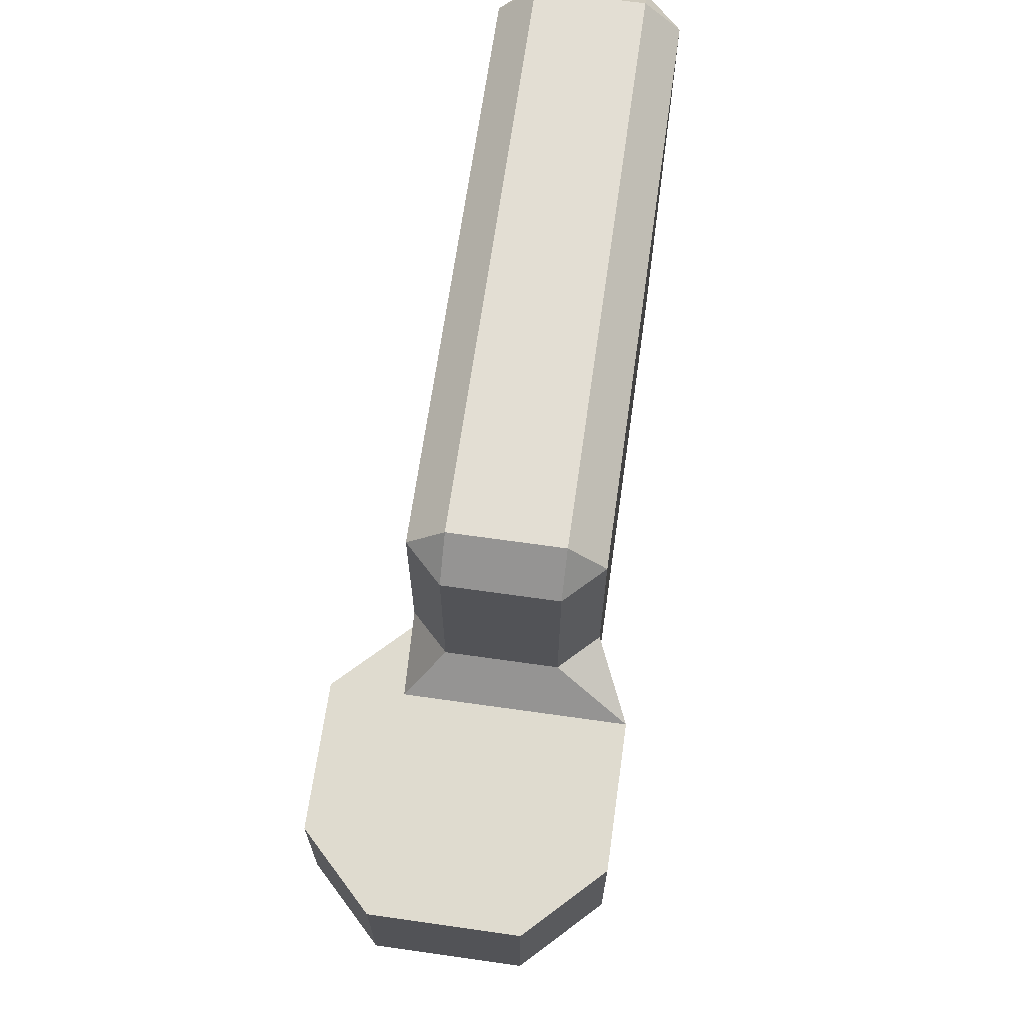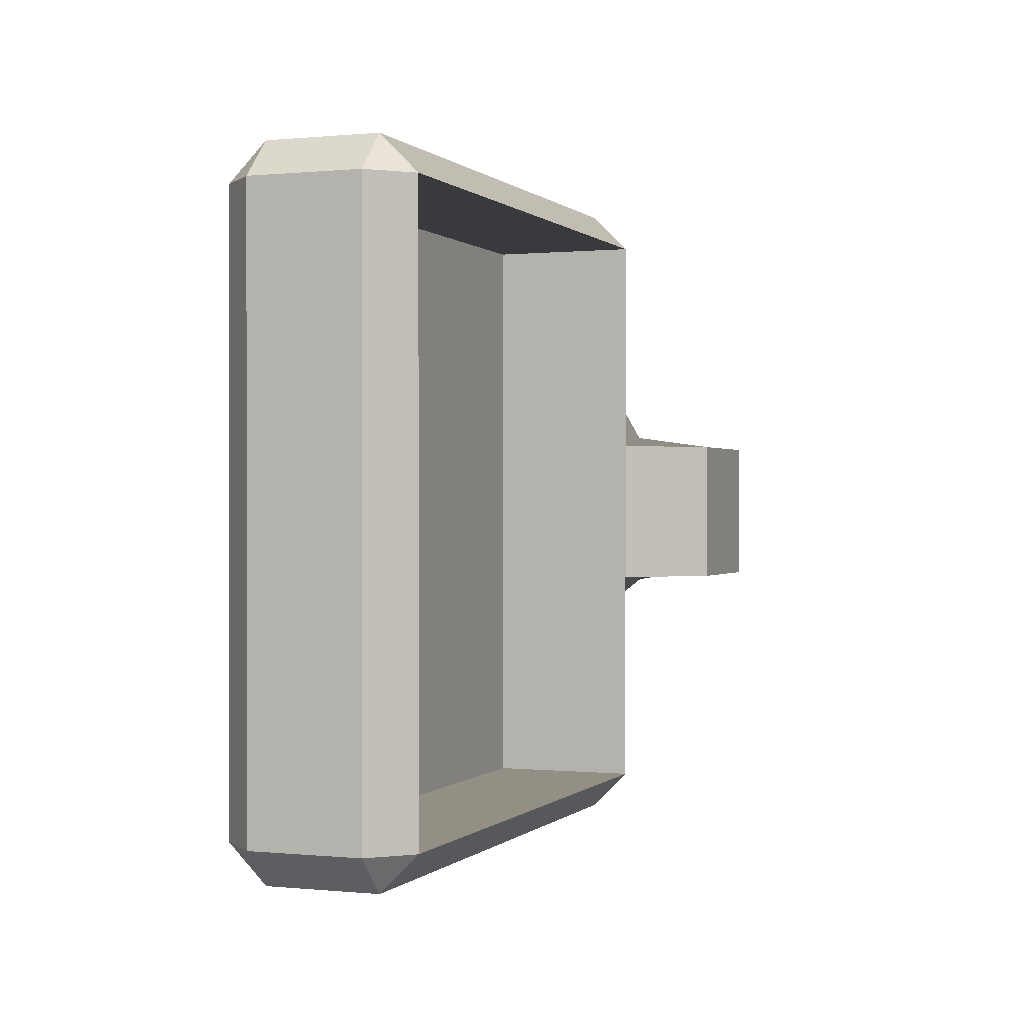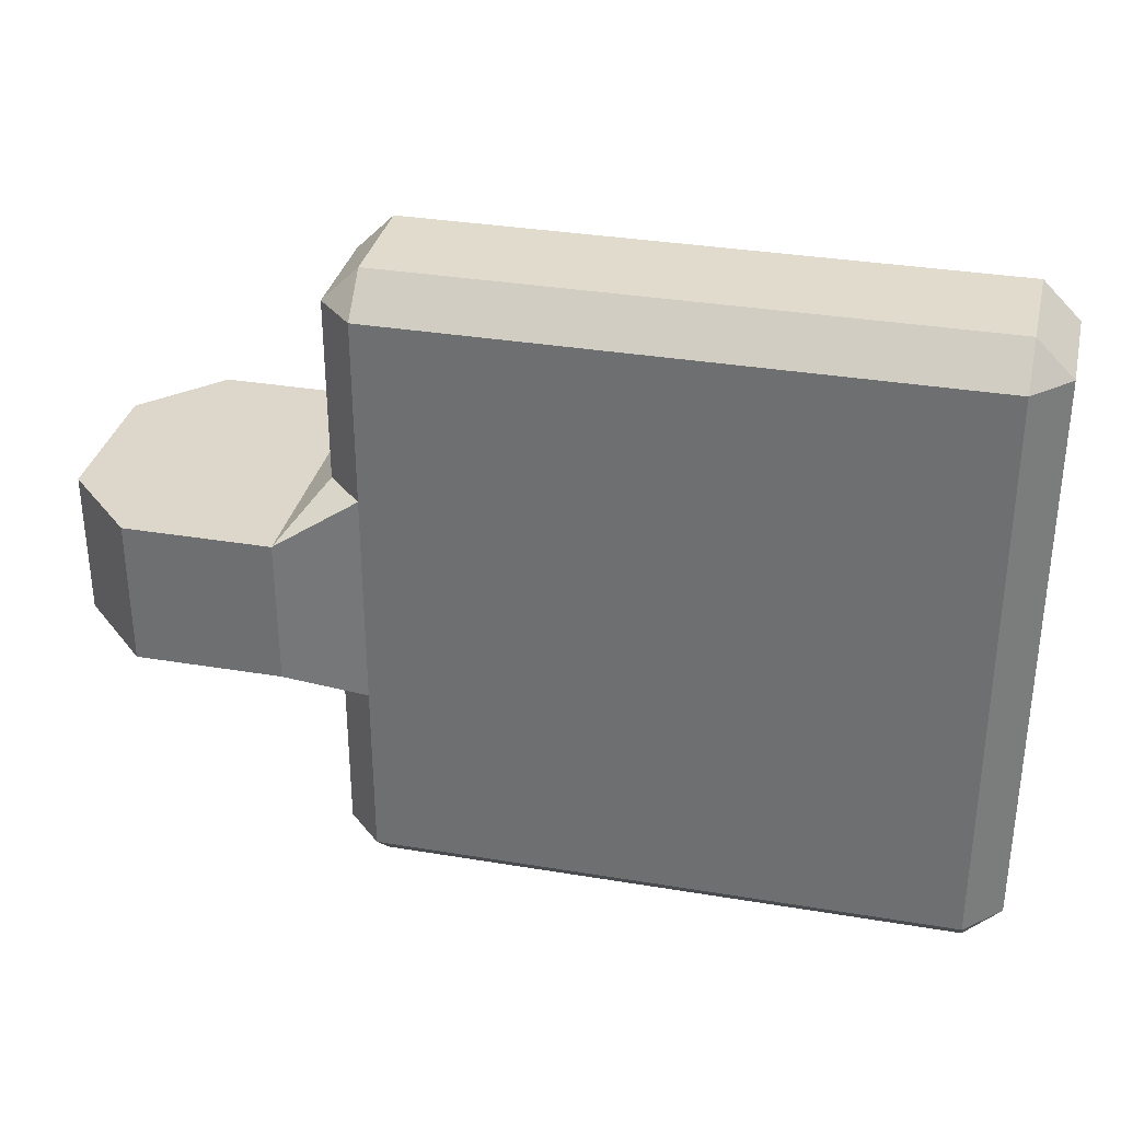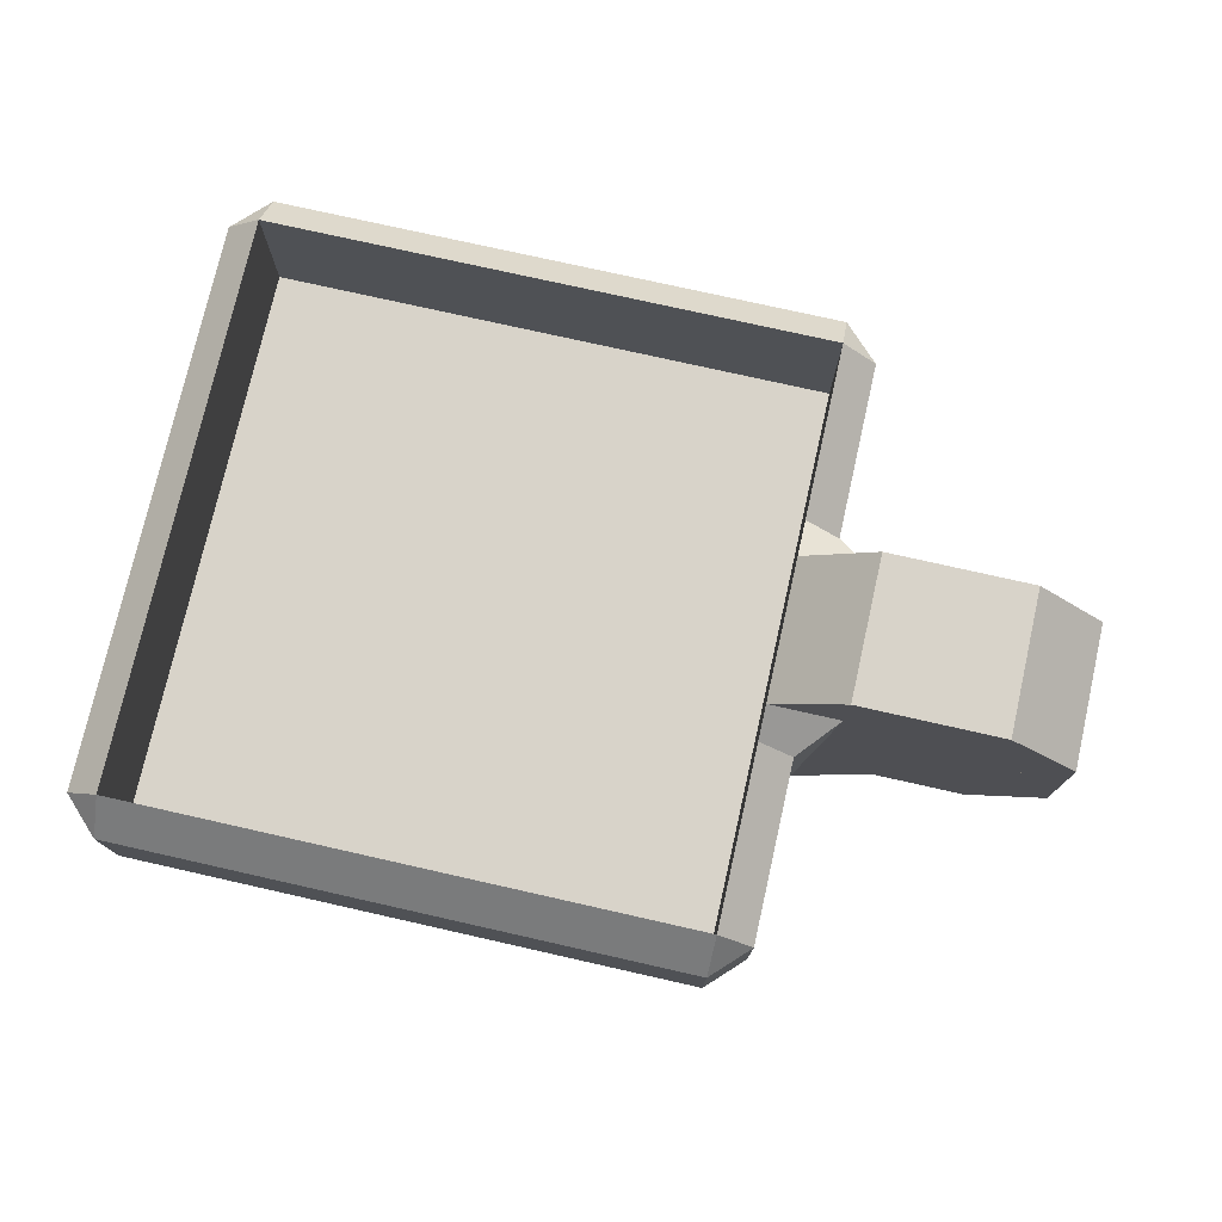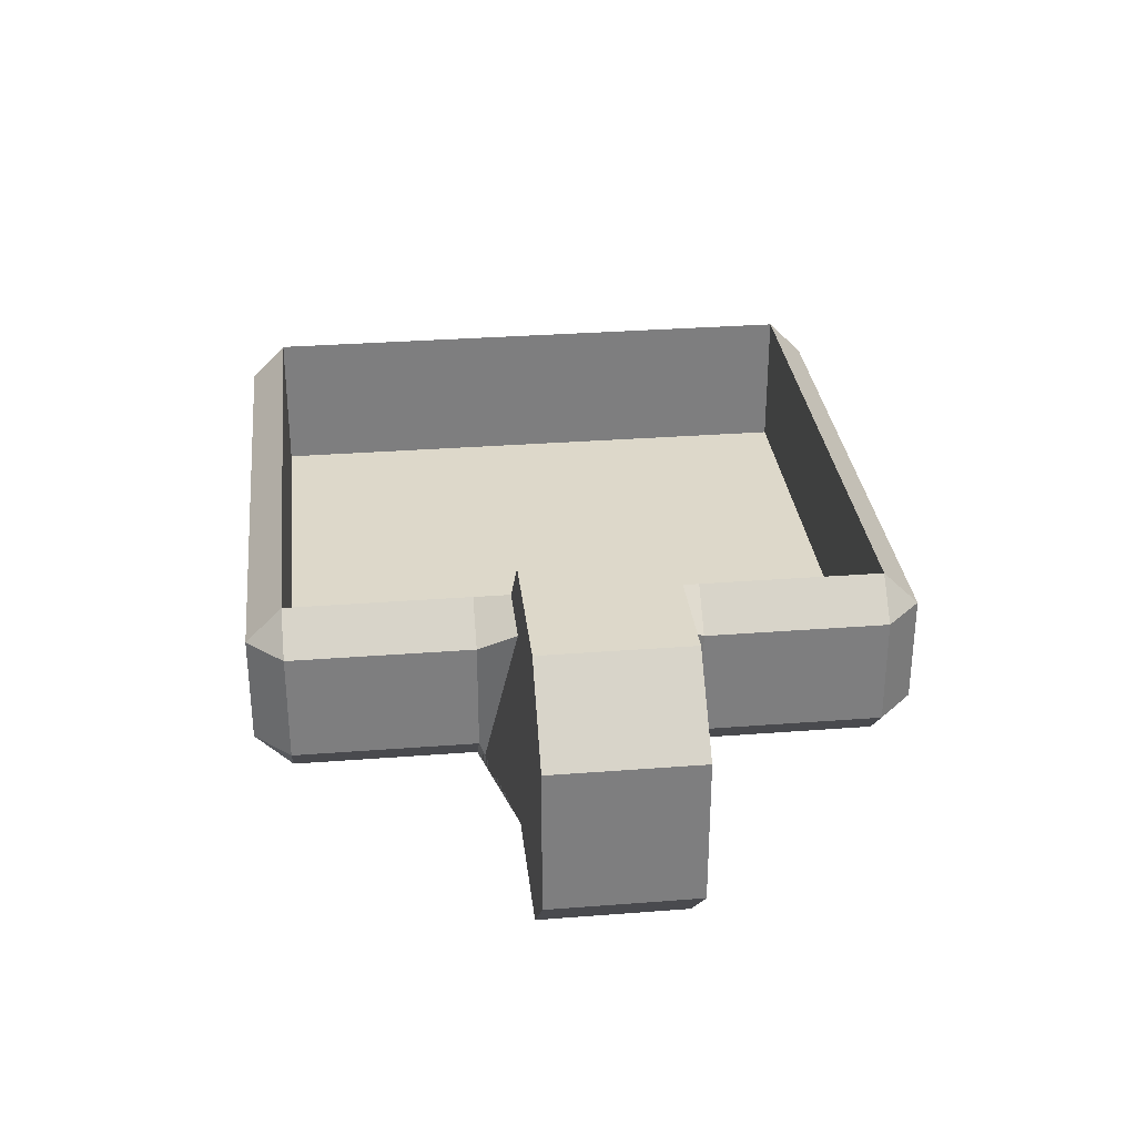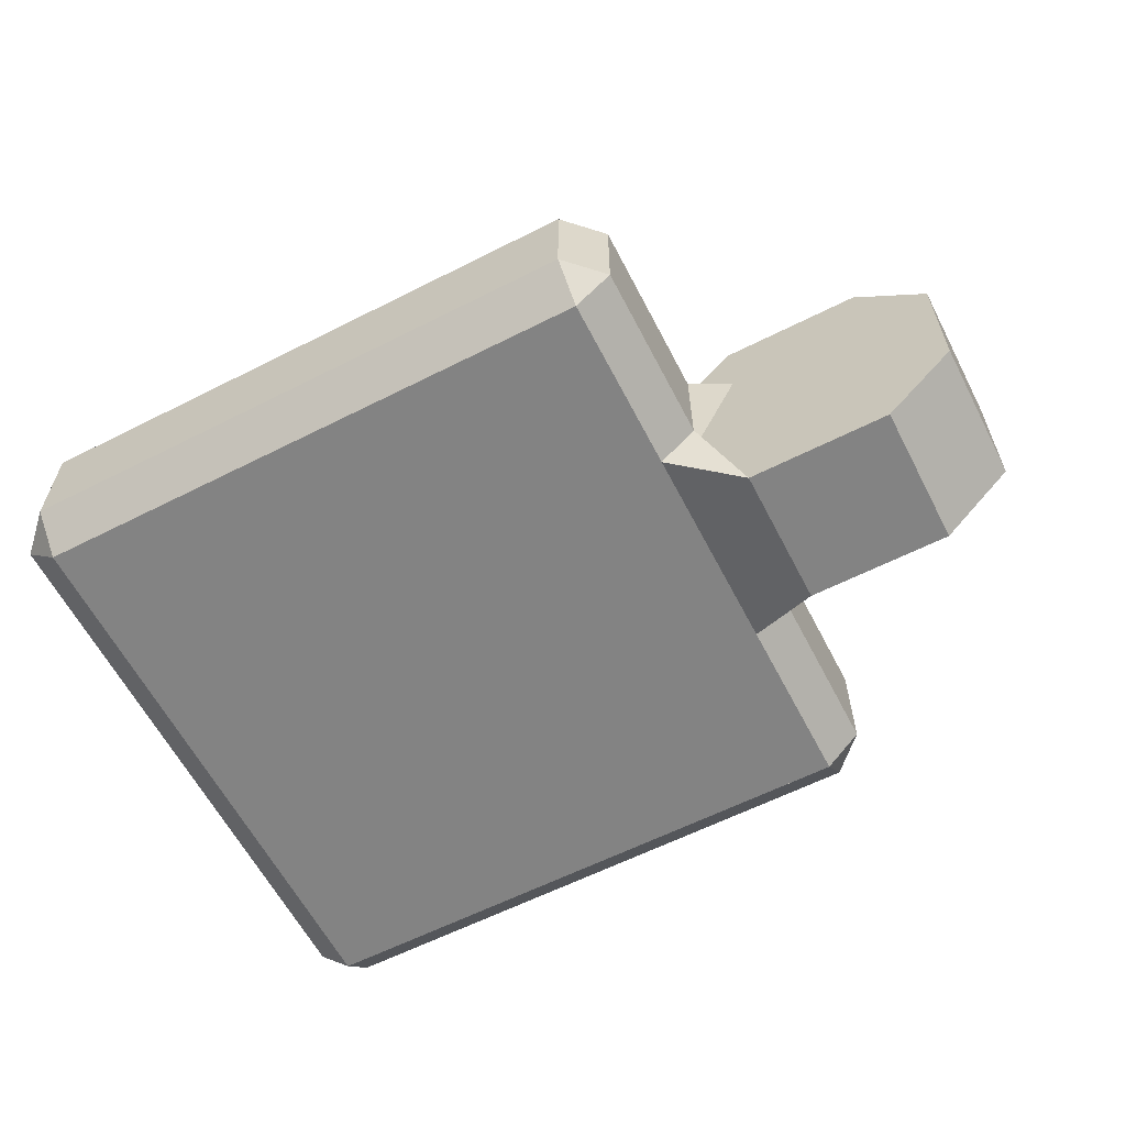
<metadata>
{"format":"obj","ext":"obj","renderer":"f3d","projection":"perspective","resolution":1024,"background":"white","views":[{"elev":67.2,"azim":-81.9,"up":"+Z"},{"elev":0.2,"azim":110.7,"up":"+Z"},{"elev":33.2,"azim":12.9,"up":"+Z"},{"elev":75.9,"azim":-167.3,"up":"+Y"},{"elev":31.0,"azim":-96.3,"up":"+Y"},{"elev":-61.0,"azim":-152.7,"up":"+Y"}]}
</metadata>
<code>
o hinge
v -2 1 1
v 1 2 1
v -2 1 -1
v 2 1 -1
v -2 -1 1
v -2 -1 -1
v -1 2 -1
v -1 -2 -1
v -1 -2 1
v 1 2 -1
v -1 2 1
v 2 1 1
v 1 -2 1
v 1 1 1
v 2 -1.5 1.5
v 2 1 1.5
v 1.5 0.5 1.5
v 1 -2 -1
v 1 1 -1
v 2 -1.5 -1.5
v 2 1 -1.5
v 1.5 0.5 -1.5
v 2 -1.5 4
v 2 1 4
v 2 1 -4
v 2 -1 1.5
v 1.5 -1 1.5
v 2 -1 -1.5
v 1.5 -1 -1.5
v 2 -1 4
v 2 -1 -4
v 2 -1.5 -4
v 1.5 0.5 -4
v 1.5 -1 -4
v 1.5 0.5 4
v 1.5 -1 4
v 2 -1 4.5
v 2 0.5 4.5
v 10 -1 -4
v 10 -1 4
v 2 -1 -4.5
v 2 0.5 -4.5
v 10 1 -4
v 10 -1.5 -4
v 10.5 -1 -4
v 10.5 -1 4
v 10.5 0.5 -4
v 10.5 0.5 4
v 10 -1 4.5
v 10 0.5 4.5
v 10 -1 -4.5
v 10 0.5 -4.5
v 10 -1.5 4
v 10 1 4
f 4 10 2 12
f 9 5 6 8
f 18 20 15 13
f 1 11 7 3
f 10 7 11 2
f 5 1 3 6
f 13 9 8 18
f 12 15 20 4
f 2 11 1 5 9 13 15 12
f 3 7 10 4 20 18 8 6
f 15 27 13
f 27 15 23 36
f 12 16 26 15
f 14 17 16 12
f 13 27 17 14
f 4 21 22 19
f 22 21 25 33
f 20 28 21 4
f 18 29 20
f 19 22 29 18
f 26 16 24 30
f 16 17 35 24
f 34 33 42 41
f 28 20 32 31
f 20 29 34 32
f 29 22 33 34
f 21 28 31 25
f 17 27 36 35
f 15 26 30 23
f 31 32 44 39
f 32 34 41
f 25 31 39 43
f 33 25 42
f 32 41 51 44
f 36 23 37
f 23 30 40 53
f 24 35 38
f 35 36 37 38
f 53 40 46
f 54 50 48
f 42 25 43 52
f 41 42 52 51
f 38 37 49 50
f 37 23 53 49
f 30 24 54 40
f 24 38 50 54
f 53 46 49
f 45 44 51
f 47 45 51 52
f 46 48 50 49
f 39 44 53 40
f 47 43 54 48
f 52 43 47
f 40 54 48 46
f 28 26 30 40 39 31
f 15 20 32 44 53 23
f 45 47 48 46
f 43 39 40 54
f 44 45 46 53

</code>
